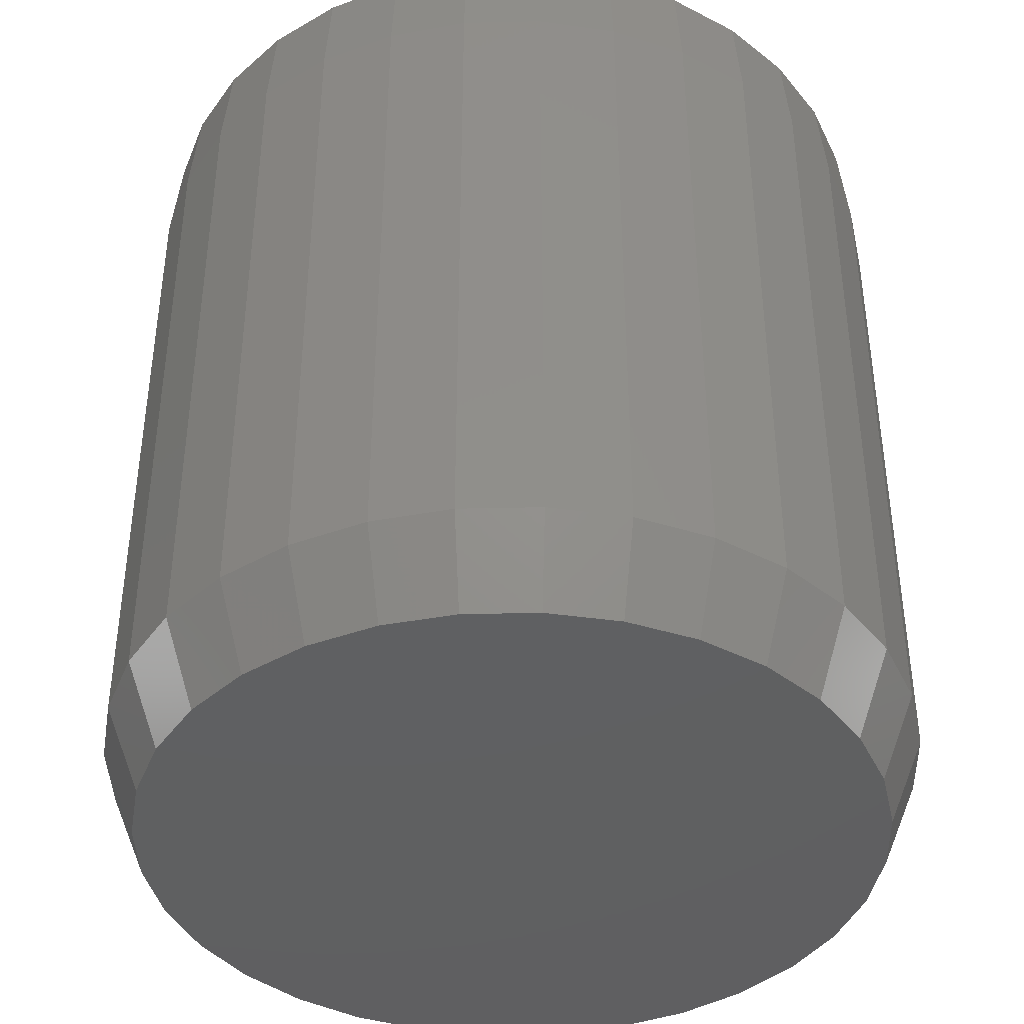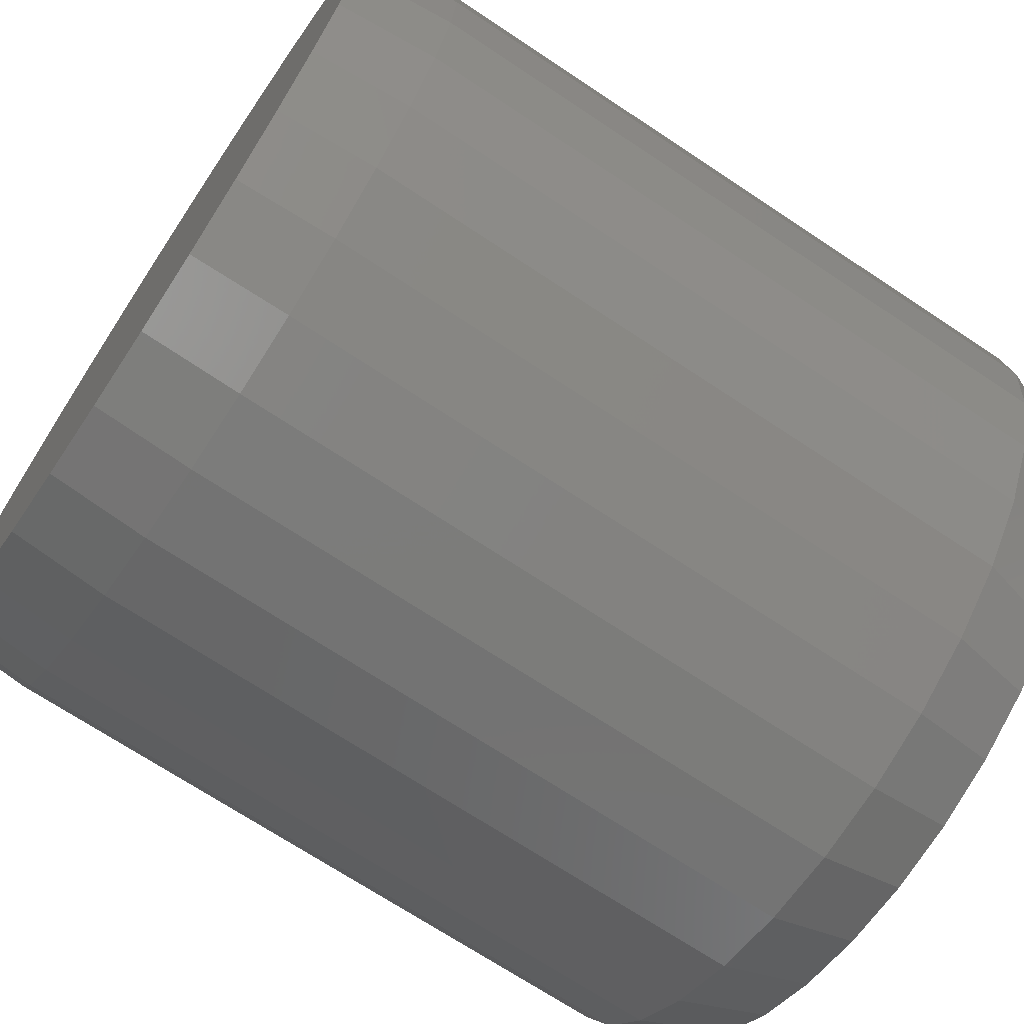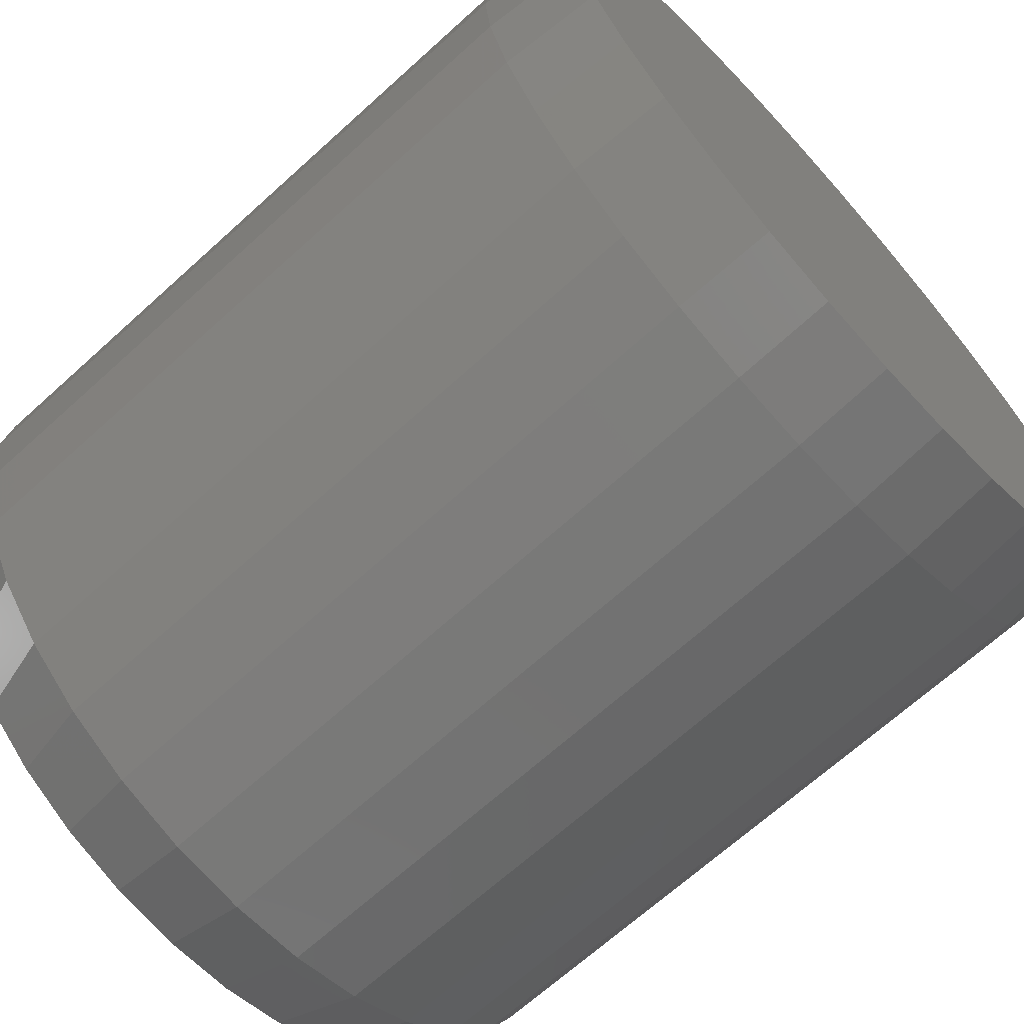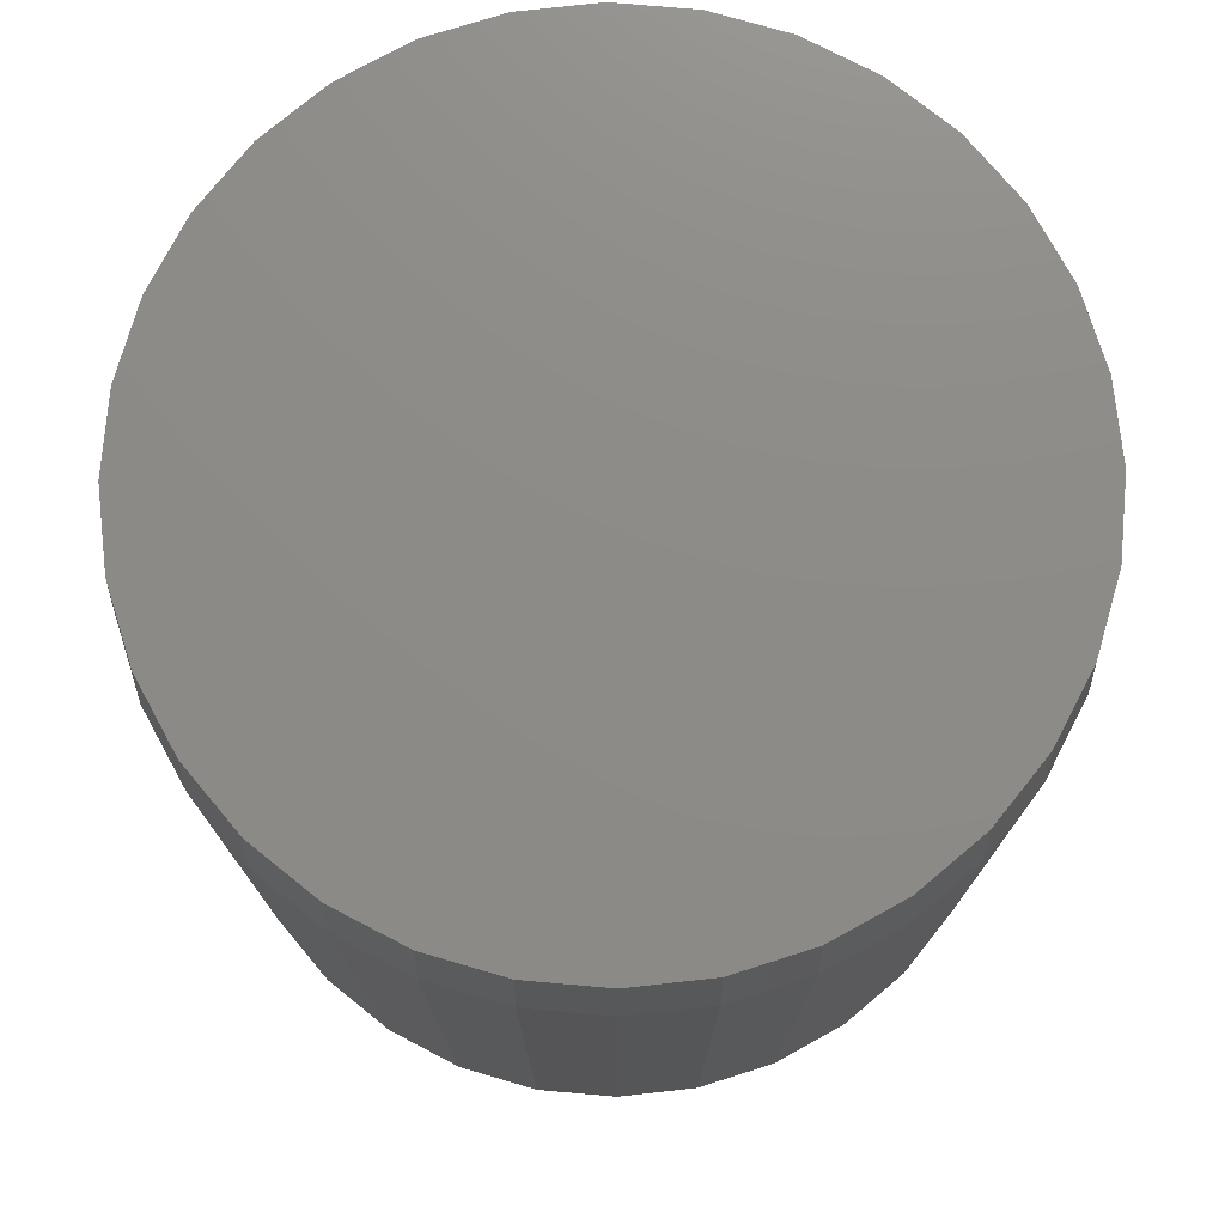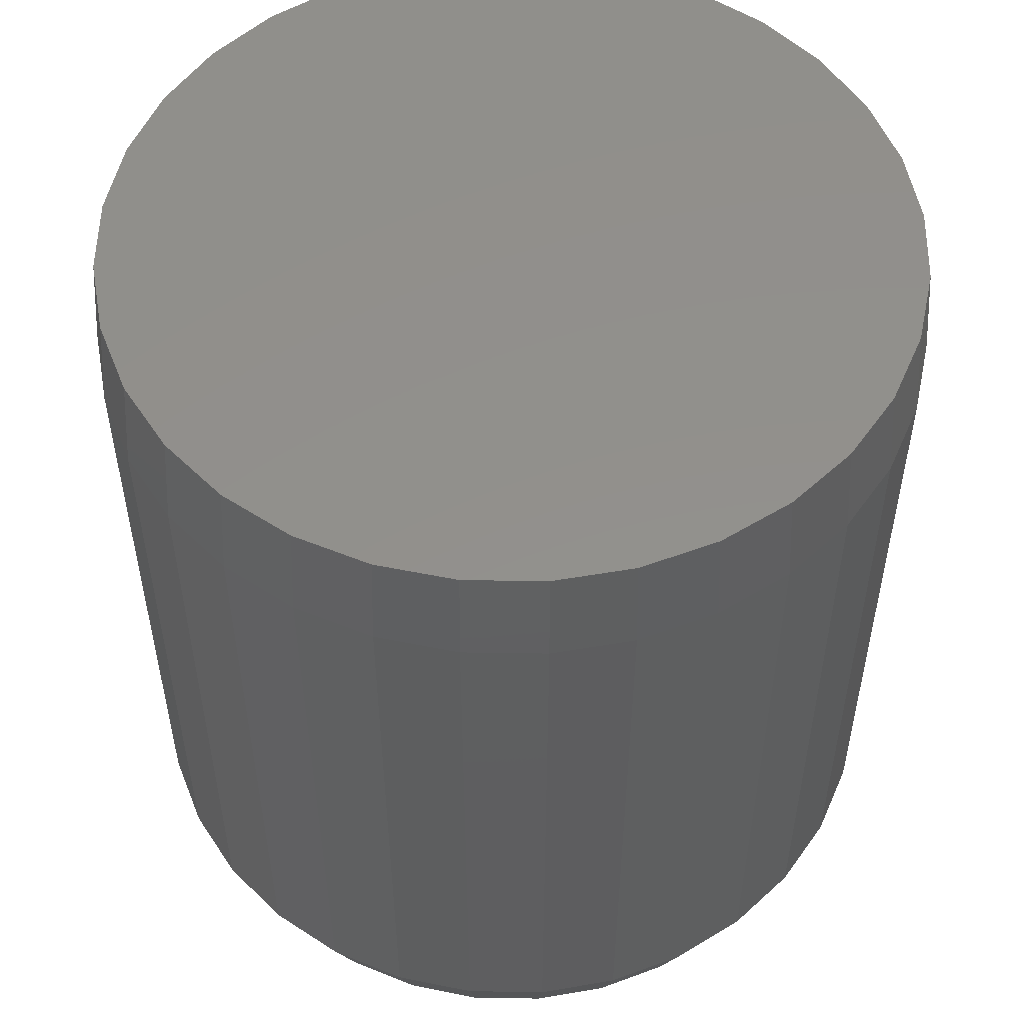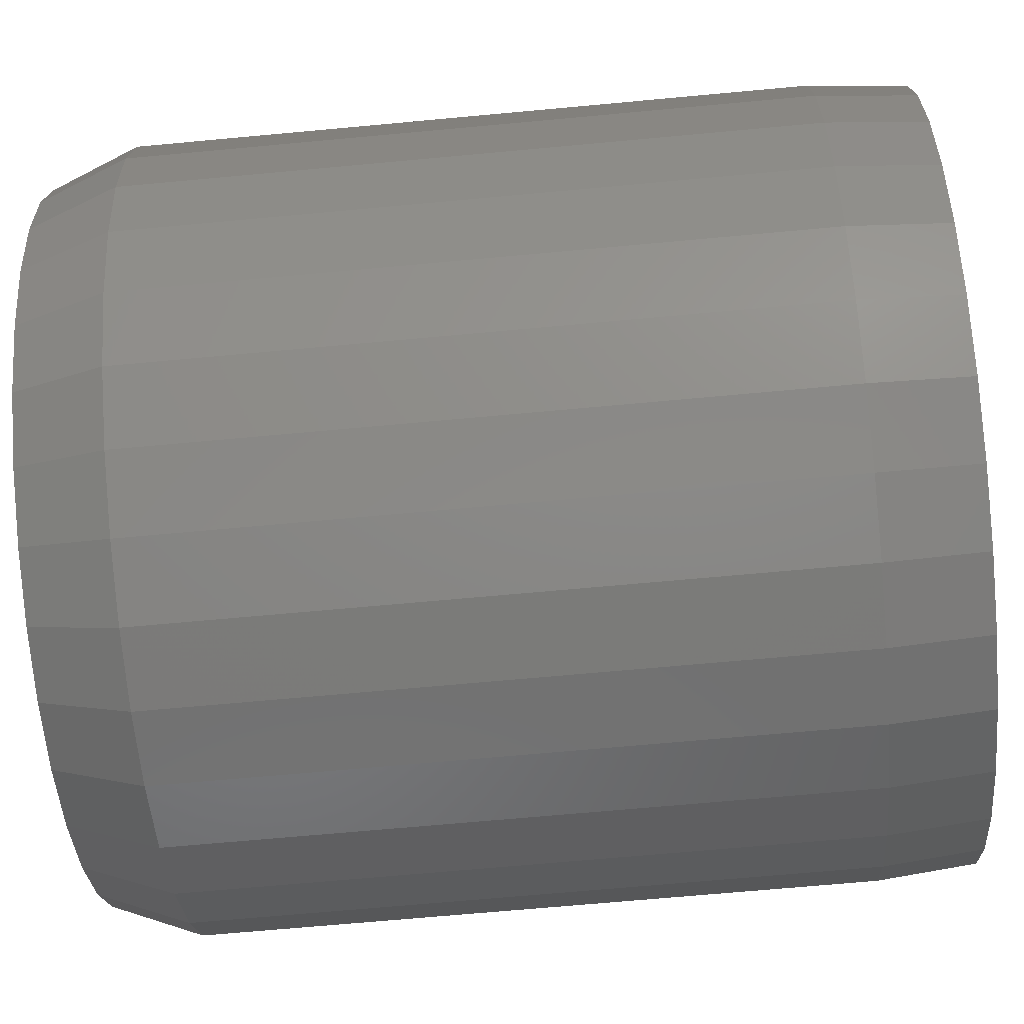
<metadata>
{"format":"stl","ext":"stl","renderer":"f3d","projection":"perspective","resolution":1024,"background":"white","views":[{"elev":-40.7,"azim":-49.1,"up":"+Z"},{"elev":-70.3,"azim":56.4,"up":"+Y"},{"elev":-68.2,"azim":-47.8,"up":"+Y"},{"elev":75.8,"azim":168.1,"up":"+Z"},{"elev":53.4,"azim":-4.7,"up":"+Z"},{"elev":-68.4,"azim":-84.7,"up":"+Y"}]}
</metadata>
<code>
# stl→obj: 128 verts, 252 faces
v 0.3594 -3.985e-16 0.07812
v 0.3594 -3.985e-16 0.6641
v 0.3526 -0.06862 0.07812
v 0.3526 -0.06862 0.6641
v 0.3326 -0.1346 0.07812
v 0.3326 -0.1346 0.6641
v 0.3001 -0.1954 0.07812
v 0.3001 -0.1954 0.6641
v 0.2564 -0.2487 0.07812
v 0.2564 -0.2487 0.6641
v 0.2031 -0.2925 0.07812
v 0.2031 -0.2925 0.6641
v 0.1422 -0.325 0.07812
v 0.1422 -0.325 0.6641
v 0.07627 -0.345 0.07812
v 0.07627 -0.345 0.6641
v 0.007648 -0.3517 0.07812
v 0.007648 -0.3517 0.6641
v -0.06097 -0.345 0.07812
v -0.06097 -0.345 0.6641
v -0.127 -0.325 0.07812
v -0.127 -0.325 0.6641
v -0.1878 -0.2925 0.07812
v -0.1878 -0.2925 0.6641
v -0.2411 -0.2487 0.07812
v -0.2411 -0.2487 0.6641
v -0.2848 -0.1954 0.07812
v -0.2848 -0.1954 0.6641
v -0.3173 -0.1346 0.07812
v -0.3173 -0.1346 0.6641
v -0.3373 -0.06862 0.07812
v -0.3373 -0.06862 0.6641
v -0.3441 1.993e-16 0.07812
v -0.3441 1.993e-16 0.6641
v -0.3373 0.06862 0.07812
v -0.3373 0.06862 0.6641
v -0.3173 0.1346 0.07812
v -0.3173 0.1346 0.6641
v -0.2848 0.1954 0.07812
v -0.2848 0.1954 0.6641
v -0.2411 0.2487 0.07812
v -0.2411 0.2487 0.6641
v -0.1878 0.2925 0.07812
v -0.1878 0.2925 0.6641
v -0.127 0.325 0.07812
v -0.127 0.325 0.6641
v -0.06097 0.345 0.07812
v -0.06097 0.345 0.6641
v 0.007648 0.3517 0.07812
v 0.007648 0.3517 0.6641
v 0.07627 0.345 0.07812
v 0.07627 0.345 0.6641
v 0.1422 0.325 0.07812
v 0.1422 0.325 0.6641
v 0.2031 0.2925 0.07812
v 0.2031 0.2925 0.6641
v 0.2564 0.2487 0.07812
v 0.2564 0.2487 0.6641
v 0.3001 0.1954 0.07812
v 0.3001 0.1954 0.6641
v 0.3326 0.1346 0.07812
v 0.3326 0.1346 0.6641
v 0.3526 0.06862 0.07812
v 0.3526 0.06862 0.6641
v 0.007648 0.3205 0
v 0.07017 0.3143 0
v -0.05487 0.3143 0
v 0.00765 -0.3205 0
v -0.05487 -0.3143 0
v 0.07017 -0.3143 0
v -0.115 -0.2961 0
v 0.1303 -0.2961 0
v -0.1704 -0.2665 0
v 0.1857 -0.2665 0
v -0.219 -0.2266 0
v 0.2343 -0.2266 0
v -0.2588 -0.178 0
v 0.2741 -0.178 0
v -0.2884 -0.1226 0
v 0.3037 -0.1226 0
v -0.3067 -0.06252 0
v 0.322 -0.06252 0
v -0.3128 1.618e-07 0
v 0.3281 7.877e-17 0
v -0.3067 0.06252 0
v 0.322 0.06252 0
v -0.2884 0.1226 0
v 0.3037 0.1226 0
v -0.2588 0.178 0
v 0.2741 0.178 0
v -0.219 0.2266 0
v 0.2343 0.2266 0
v -0.1704 0.2665 0
v 0.1857 0.2665 0
v -0.115 0.2961 0
v 0.1303 0.2961 0
v -0.05945 0.3373 0.75
v 0.07474 0.3373 0.75
v 0.007649 0.3439 0.75
v 0.1393 0.3177 0.75
v -0.124 0.3177 0.75
v 0.1987 0.286 0.75
v -0.1834 0.286 0.75
v 0.2508 0.2432 0.75
v -0.2355 0.2432 0.75
v 0.2936 0.1911 0.75
v -0.2783 0.1911 0.75
v 0.3254 0.1316 0.75
v -0.3101 0.1316 0.75
v 0.345 0.06709 0.75
v -0.3297 0.0671 0.75
v 0.3516 -1.312e-16 0.75
v -0.3363 1.731e-06 0.75
v 0.345 -0.06709 0.75
v -0.3297 -0.06709 0.75
v 0.3254 -0.1316 0.75
v -0.3101 -0.1316 0.75
v 0.2936 -0.1911 0.75
v -0.2783 -0.1911 0.75
v 0.2508 -0.2432 0.75
v -0.2355 -0.2432 0.75
v 0.1987 -0.286 0.75
v -0.1834 -0.286 0.75
v 0.1393 -0.3177 0.75
v -0.124 -0.3177 0.75
v 0.07474 -0.3373 0.75
v -0.05945 -0.3373 0.75
v 0.007648 -0.3439 0.75
f 1 2 3
f 3 2 4
f 3 4 5
f 5 4 6
f 5 6 7
f 7 6 8
f 7 8 9
f 9 8 10
f 9 10 11
f 11 10 12
f 11 12 13
f 13 12 14
f 13 14 15
f 15 14 16
f 15 16 17
f 17 16 18
f 17 18 19
f 19 18 20
f 19 20 21
f 21 20 22
f 21 22 23
f 23 22 24
f 23 24 25
f 25 24 26
f 25 26 27
f 27 26 28
f 27 28 29
f 29 28 30
f 29 30 31
f 31 30 32
f 31 32 33
f 33 32 34
f 33 34 35
f 35 34 36
f 35 36 37
f 37 36 38
f 37 38 39
f 39 38 40
f 39 40 41
f 41 40 42
f 41 42 43
f 43 42 44
f 43 44 45
f 45 44 46
f 45 46 47
f 47 46 48
f 47 48 49
f 49 48 50
f 49 50 51
f 51 50 52
f 51 52 53
f 53 52 54
f 53 54 55
f 55 54 56
f 55 56 57
f 57 56 58
f 57 58 59
f 59 58 60
f 59 60 61
f 61 60 62
f 61 62 63
f 63 62 64
f 63 64 1
f 1 64 2
f 65 66 67
f 68 69 70
f 70 69 71
f 70 71 72
f 72 71 73
f 72 73 74
f 74 73 75
f 74 75 76
f 76 75 77
f 76 77 78
f 78 77 79
f 78 79 80
f 80 79 81
f 80 81 82
f 82 81 83
f 82 83 84
f 84 83 85
f 84 85 86
f 86 85 87
f 86 87 88
f 88 87 89
f 88 89 90
f 90 89 91
f 90 91 92
f 92 91 93
f 92 93 94
f 94 93 95
f 94 95 96
f 96 95 67
f 96 67 66
f 83 33 85
f 85 33 35
f 85 35 87
f 87 35 37
f 87 37 89
f 89 37 39
f 89 39 91
f 91 39 41
f 91 41 93
f 93 41 43
f 93 43 95
f 95 43 45
f 95 45 67
f 67 45 47
f 67 47 65
f 65 47 49
f 65 49 66
f 66 49 51
f 66 51 96
f 96 51 53
f 96 53 94
f 94 53 55
f 94 55 92
f 92 55 57
f 92 57 90
f 90 57 59
f 90 59 88
f 88 59 61
f 88 61 86
f 86 61 63
f 86 63 84
f 84 63 1
f 84 1 82
f 82 1 3
f 82 3 80
f 80 3 5
f 80 5 78
f 78 5 7
f 78 7 76
f 76 7 9
f 76 9 74
f 74 9 11
f 74 11 72
f 72 11 13
f 72 13 70
f 70 13 15
f 70 15 68
f 68 15 17
f 68 17 69
f 69 17 19
f 69 19 71
f 71 19 21
f 71 21 73
f 73 21 23
f 73 23 75
f 75 23 25
f 75 25 77
f 77 25 27
f 77 27 79
f 79 27 29
f 79 29 81
f 81 29 31
f 81 31 83
f 83 31 33
f 97 98 99
f 98 97 100
f 100 97 101
f 100 101 102
f 102 101 103
f 102 103 104
f 104 103 105
f 104 105 106
f 106 105 107
f 106 107 108
f 108 107 109
f 108 109 110
f 110 109 111
f 110 111 112
f 112 111 113
f 112 113 114
f 114 113 115
f 114 115 116
f 116 115 117
f 116 117 118
f 118 117 119
f 118 119 120
f 120 119 121
f 120 121 122
f 122 121 123
f 122 123 124
f 124 123 125
f 124 125 126
f 126 125 127
f 126 127 128
f 18 127 20
f 20 127 125
f 20 125 22
f 22 125 123
f 22 123 24
f 24 123 121
f 24 121 26
f 26 121 119
f 26 119 28
f 28 119 117
f 28 117 30
f 30 117 115
f 30 115 32
f 32 115 113
f 32 113 34
f 127 18 128
f 128 18 16
f 128 16 126
f 126 16 14
f 126 14 124
f 124 14 12
f 124 12 122
f 122 12 10
f 122 10 120
f 120 10 8
f 120 8 118
f 118 8 6
f 118 6 116
f 116 6 4
f 116 4 114
f 114 4 2
f 114 2 112
f 50 98 52
f 52 98 100
f 52 100 54
f 54 100 102
f 54 102 56
f 56 102 104
f 56 104 58
f 58 104 106
f 58 106 60
f 60 106 108
f 60 108 62
f 62 108 110
f 62 110 64
f 64 110 112
f 64 112 2
f 98 50 99
f 99 50 48
f 99 48 97
f 97 48 46
f 97 46 101
f 101 46 44
f 101 44 103
f 103 44 42
f 103 42 105
f 105 42 40
f 105 40 107
f 107 40 38
f 107 38 109
f 109 38 36
f 109 36 111
f 111 36 34
f 111 34 113

</code>
